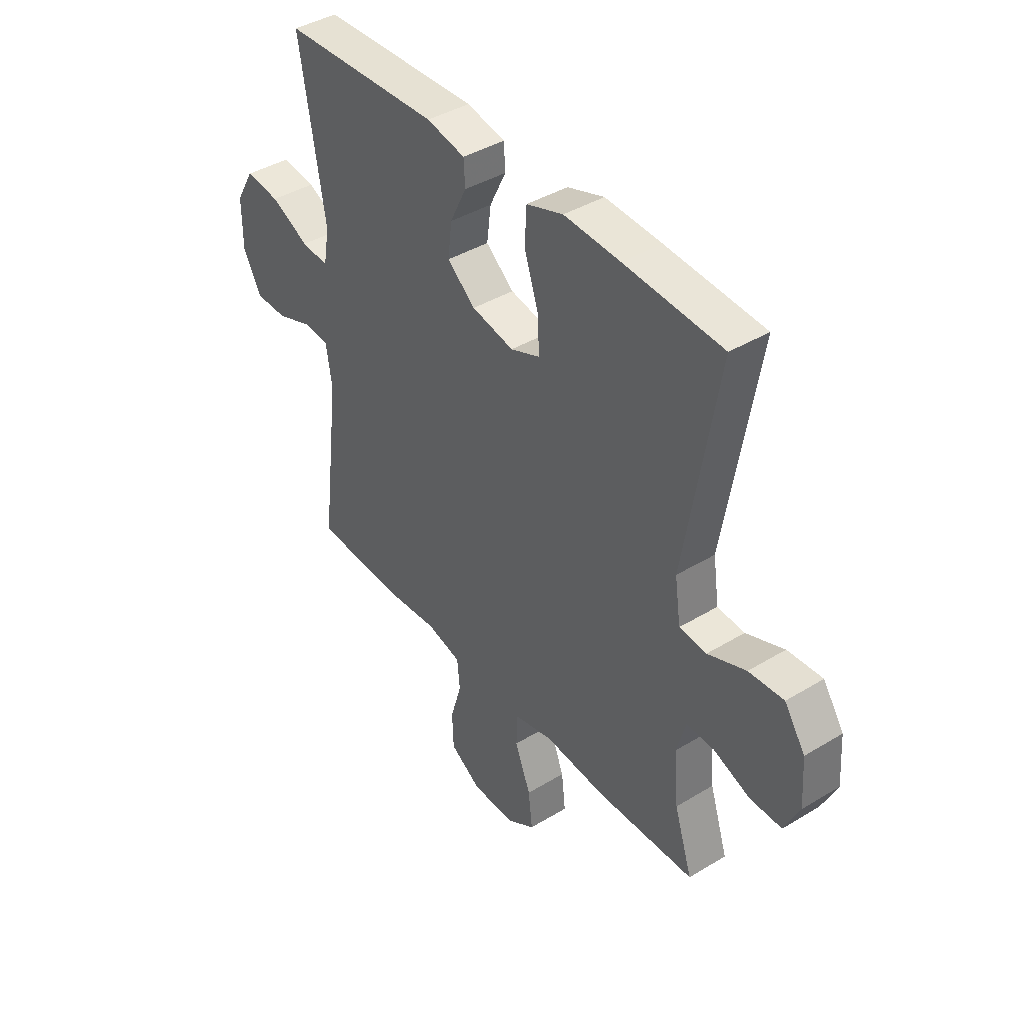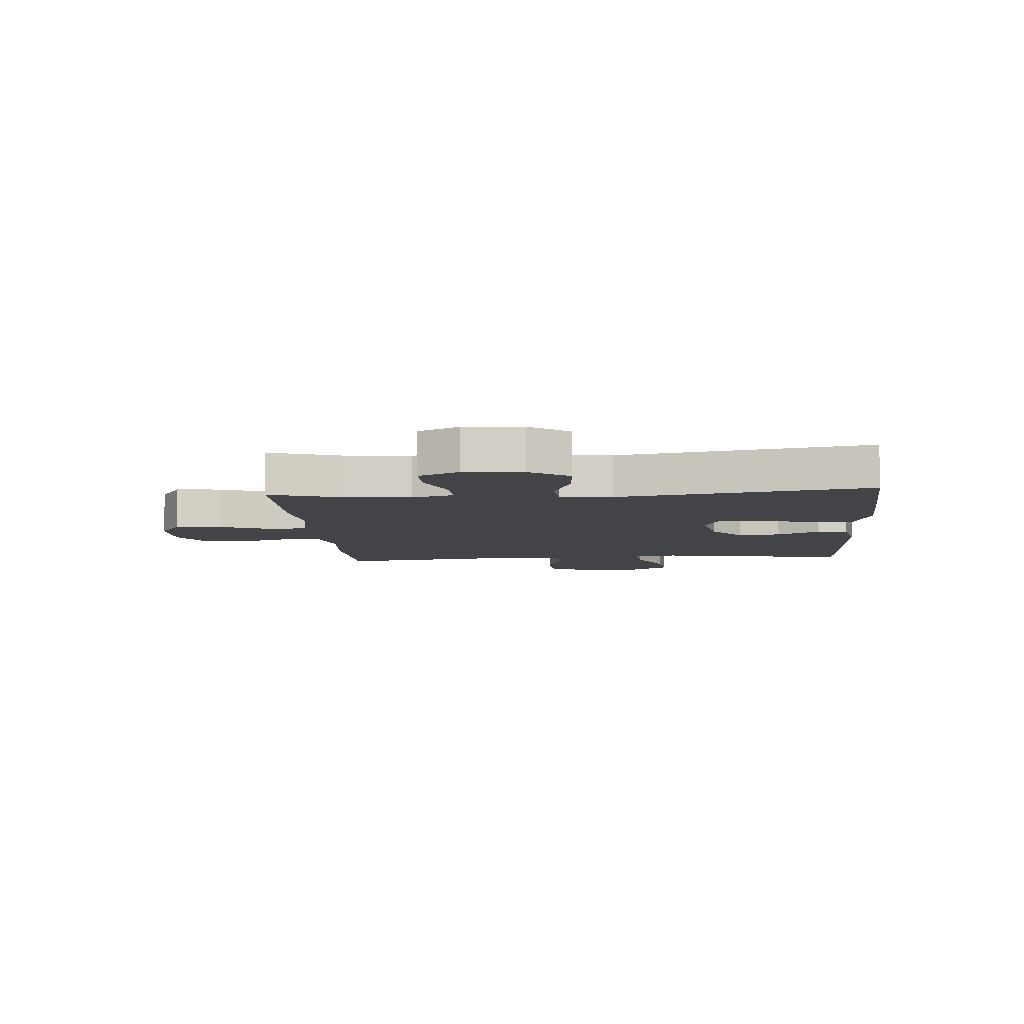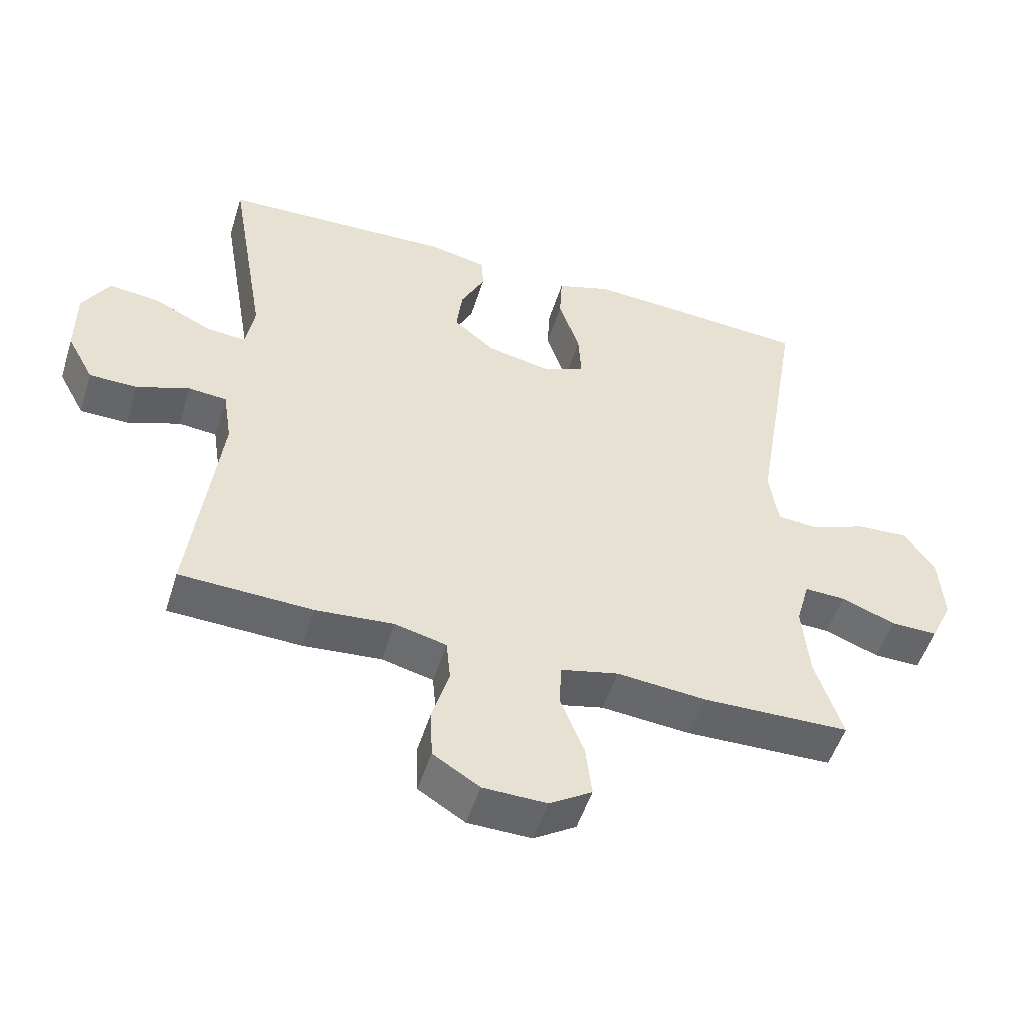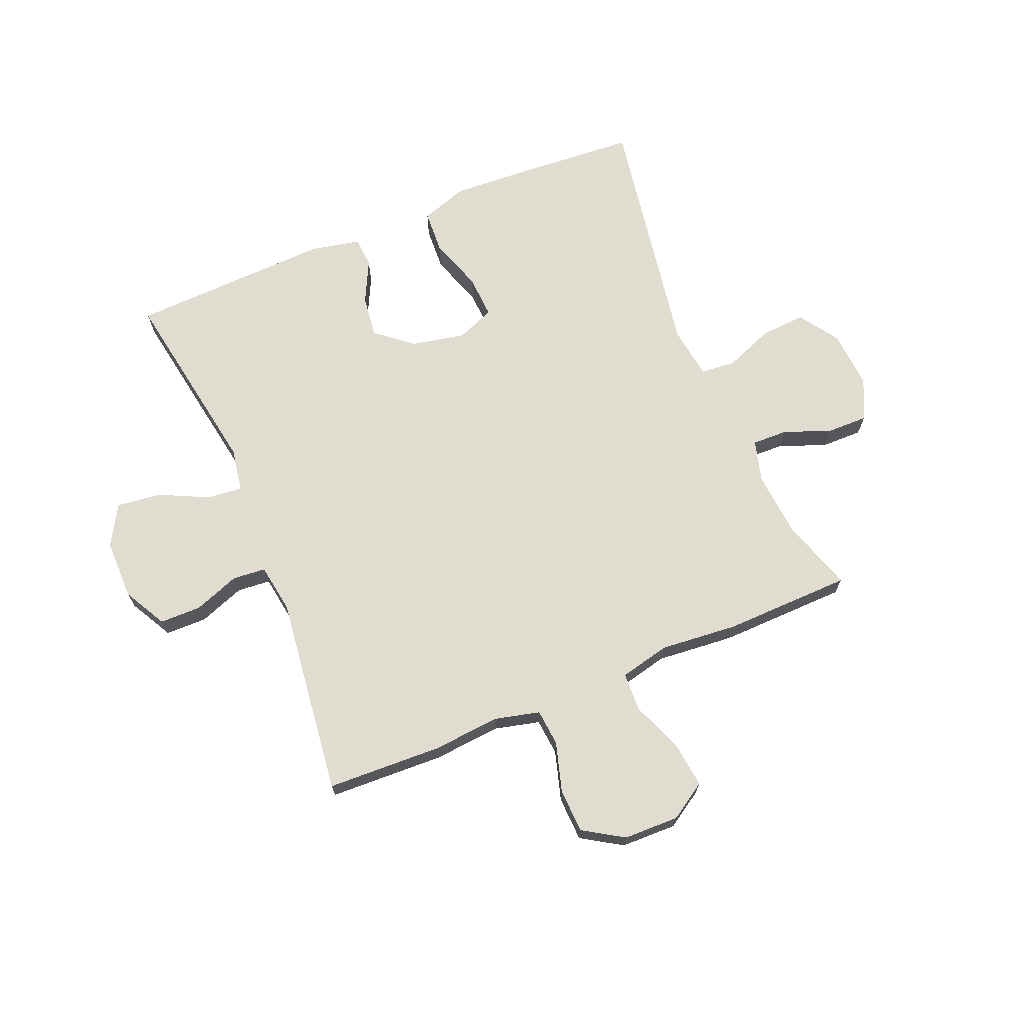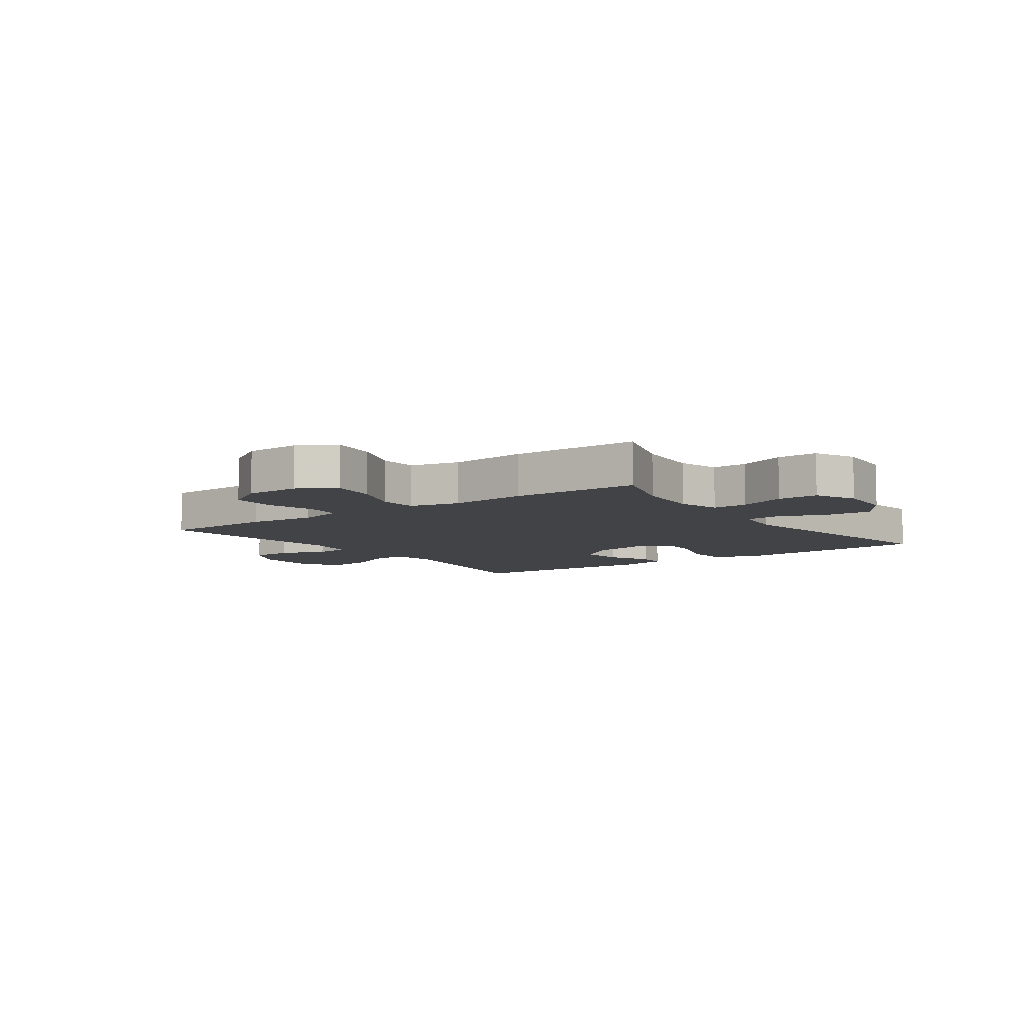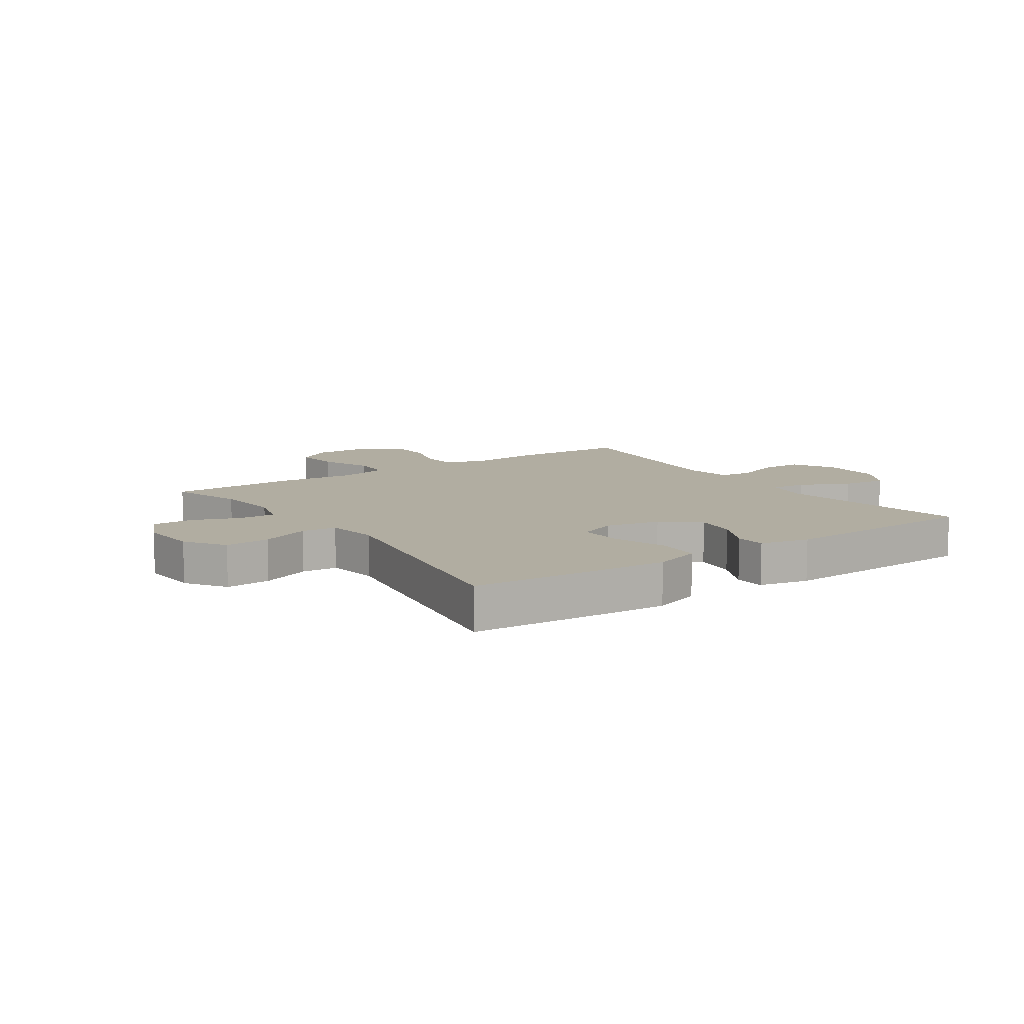
<metadata>
{"format":"obj","ext":"obj","renderer":"f3d","projection":"perspective","resolution":1024,"background":"white","views":[{"elev":40.9,"azim":-126.5,"up":"+Z"},{"elev":-7.7,"azim":-85.5,"up":"+Y"},{"elev":-51.6,"azim":162.7,"up":"+Z"},{"elev":69.4,"azim":157.4,"up":"+Y"},{"elev":-7.5,"azim":-144.2,"up":"+Y"},{"elev":10.3,"azim":-34.4,"up":"+Y"}]}
</metadata>
<code>
v -0.5 0.07 0.5
v -0.284 0.07 0.515
v -0.16 0.07 0.522
v -0.079 0.07 0.495
v -0.075 0.07 0.421
v -0.106 0.07 0.328
v -0.11 0.07 0.254
v -0.045 0.07 0.228
v 0.048 0.07 0.247
v 0.11 0.07 0.298
v 0.101 0.07 0.37
v 0.065 0.07 0.443
v 0.068 0.07 0.495
v 0.153 0.07 0.513
v 0.5 0.07 0.5
v 0.444 0.07 0.169
v 0.457 0.07 0.094
v 0.517 0.07 0.1
v 0.602 0.07 0.141
v 0.678 0.07 0.15
v 0.718 0.07 0.081
v 0.718 0.07 -0.022
v 0.678 0.07 -0.096
v 0.607 0.07 -0.097
v 0.528 0.07 -0.068
v 0.471 0.07 -0.073
v 0.458 0.07 -0.157
v 0.5 0.07 -0.5
v 0.302 0.07 -0.508
v 0.186 0.07 -0.498
v 0.109 0.07 -0.517
v 0.103 0.07 -0.58
v 0.128 0.07 -0.665
v 0.125 0.07 -0.741
v 0.056 0.07 -0.784
v -0.039 0.07 -0.786
v -0.102 0.07 -0.746
v -0.093 0.07 -0.668
v -0.058 0.07 -0.579
v -0.061 0.07 -0.513
v -0.147 0.07 -0.493
v -0.28 0.07 -0.505
v -0.5 0.07 -0.5
v -0.46 0.07 -0.376
v -0.45 0.07 -0.263
v -0.47 0.07 -0.191
v -0.531 0.07 -0.193
v -0.612 0.07 -0.224
v -0.682 0.07 -0.225
v -0.715 0.07 -0.155
v -0.708 0.07 -0.055
v -0.662 0.07 0.013
v -0.585 0.07 0.008
v -0.501 0.07 -0.025
v -0.441 0.07 -0.02
v -0.428 0.07 0.07
v -0.5 0 0.5
v -0.284 0 0.515
v -0.16 0 0.522
v -0.079 0 0.495
v -0.075 0 0.421
v -0.106 0 0.328
v -0.11 0 0.254
v -0.045 0 0.228
v 0.048 0 0.247
v 0.11 0 0.298
v 0.101 0 0.37
v 0.065 0 0.443
v 0.068 0 0.495
v 0.153 0 0.513
v 0.5 0 0.5
v 0.444 0 0.169
v 0.457 0 0.094
v 0.517 0 0.1
v 0.602 0 0.141
v 0.678 0 0.15
v 0.718 0 0.081
v 0.718 0 -0.022
v 0.678 0 -0.096
v 0.607 0 -0.097
v 0.528 0 -0.068
v 0.471 0 -0.073
v 0.458 0 -0.157
v 0.5 0 -0.5
v 0.302 0 -0.508
v 0.186 0 -0.498
v 0.109 0 -0.517
v 0.103 0 -0.58
v 0.128 0 -0.665
v 0.125 0 -0.741
v 0.056 0 -0.784
v -0.039 0 -0.786
v -0.102 0 -0.746
v -0.093 0 -0.668
v -0.058 0 -0.579
v -0.061 0 -0.513
v -0.147 0 -0.493
v -0.28 0 -0.505
v -0.5 0 -0.5
v -0.46 0 -0.376
v -0.45 0 -0.263
v -0.47 0 -0.191
v -0.531 0 -0.193
v -0.612 0 -0.224
v -0.682 0 -0.225
v -0.715 0 -0.155
v -0.708 0 -0.055
v -0.662 0 0.013
v -0.585 0 0.008
v -0.501 0 -0.025
v -0.441 0 -0.02
v -0.428 0 0.07
f 52 53 54
f 51 52 54
f 50 51 54
f 49 50 54
f 48 49 54
f 47 48 54
f 46 47 54 55
f 45 46 55
f 41 42 43 44
f 40 41 44 45
f 37 38 39
f 36 37 39
f 35 36 39
f 34 35 39
f 33 34 39
f 32 33 39
f 31 32 39 40
f 45 55 56
f 40 45 56
f 31 40 56
f 30 31 56
f 23 24 25
f 22 23 25
f 21 22 25
f 20 21 25
f 19 20 25
f 18 19 25
f 17 18 25 26
f 16 17 26 27
f 14 15 16
f 13 14 16
f 12 13 16
f 11 12 16
f 10 11 16 27
f 4 5 6
f 3 4 6
f 2 3 6
f 1 2 6
f 56 1 6
f 56 6 7
f 30 56 7 8
f 28 29 30
f 27 28 30
f 10 27 30
f 9 10 30
f 8 9 30
f 110 109 108
f 110 108 107
f 110 107 106
f 110 106 105
f 110 105 104
f 110 104 103
f 111 110 103 102
f 111 102 101
f 100 99 98 97
f 101 100 97 96
f 95 94 93
f 95 93 92
f 95 92 91
f 95 91 90
f 95 90 89
f 95 89 88
f 96 95 88 87
f 112 111 101
f 112 101 96
f 112 96 87
f 112 87 86
f 81 80 79
f 81 79 78
f 81 78 77
f 81 77 76
f 81 76 75
f 81 75 74
f 82 81 74 73
f 83 82 73 72
f 72 71 70
f 72 70 69
f 72 69 68
f 72 68 67
f 83 72 67 66
f 62 61 60
f 62 60 59
f 62 59 58
f 62 58 57
f 62 57 112
f 63 62 112
f 64 63 112 86
f 86 85 84
f 86 84 83
f 86 83 66
f 86 66 65
f 86 65 64
f 1 57 58 2
f 2 58 59 3
f 3 59 60 4
f 4 60 61 5
f 5 61 62 6
f 6 62 63 7
f 7 63 64 8
f 8 64 65 9
f 9 65 66 10
f 10 66 67 11
f 11 67 68 12
f 12 68 69 13
f 13 69 70 14
f 14 70 71 15
f 15 71 72 16
f 16 72 73 17
f 17 73 74 18
f 18 74 75 19
f 19 75 76 20
f 20 76 77 21
f 21 77 78 22
f 22 78 79 23
f 23 79 80 24
f 24 80 81 25
f 25 81 82 26
f 26 82 83 27
f 27 83 84 28
f 28 84 85 29
f 29 85 86 30
f 30 86 87 31
f 31 87 88 32
f 32 88 89 33
f 33 89 90 34
f 34 90 91 35
f 35 91 92 36
f 36 92 93 37
f 37 93 94 38
f 38 94 95 39
f 39 95 96 40
f 40 96 97 41
f 41 97 98 42
f 42 98 99 43
f 43 99 100 44
f 44 100 101 45
f 45 101 102 46
f 46 102 103 47
f 47 103 104 48
f 48 104 105 49
f 49 105 106 50
f 50 106 107 51
f 51 107 108 52
f 52 108 109 53
f 53 109 110 54
f 54 110 111 55
f 55 111 112 56
f 56 112 57 1

</code>
